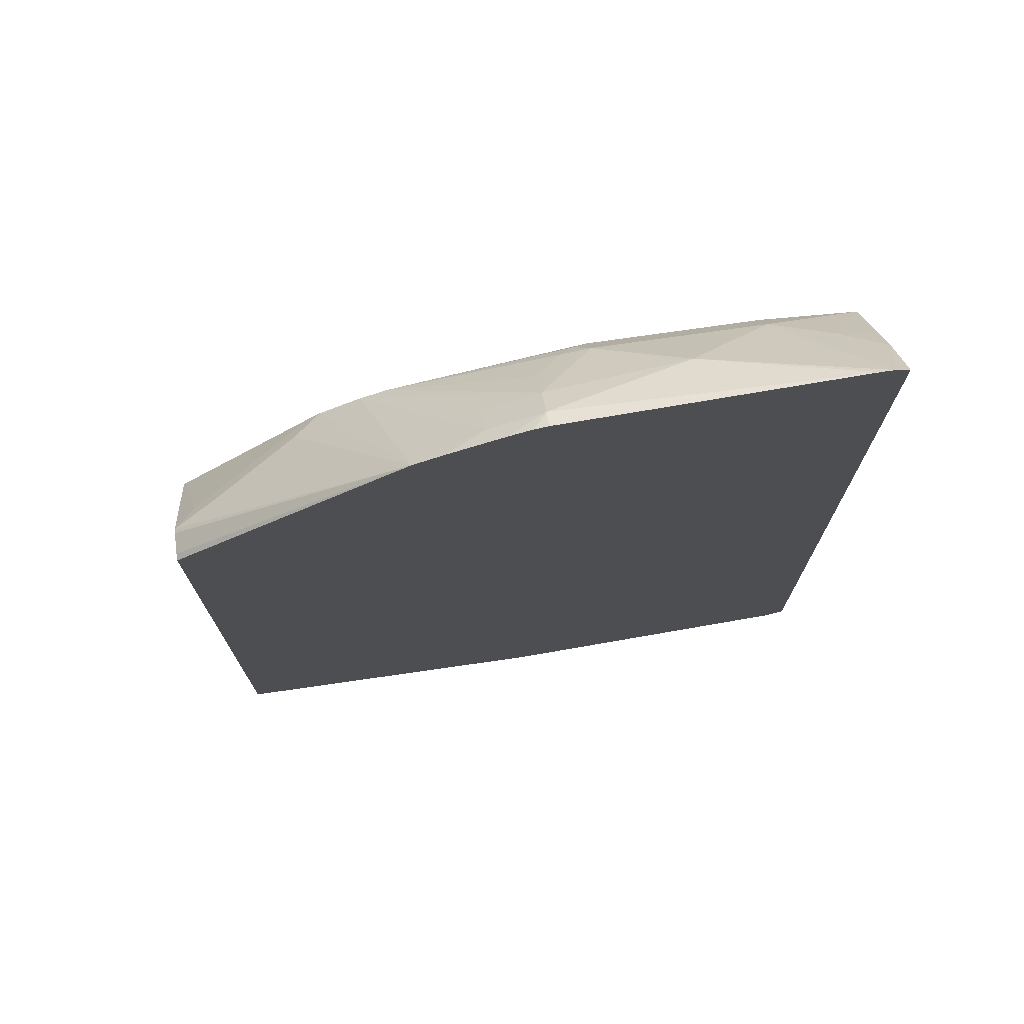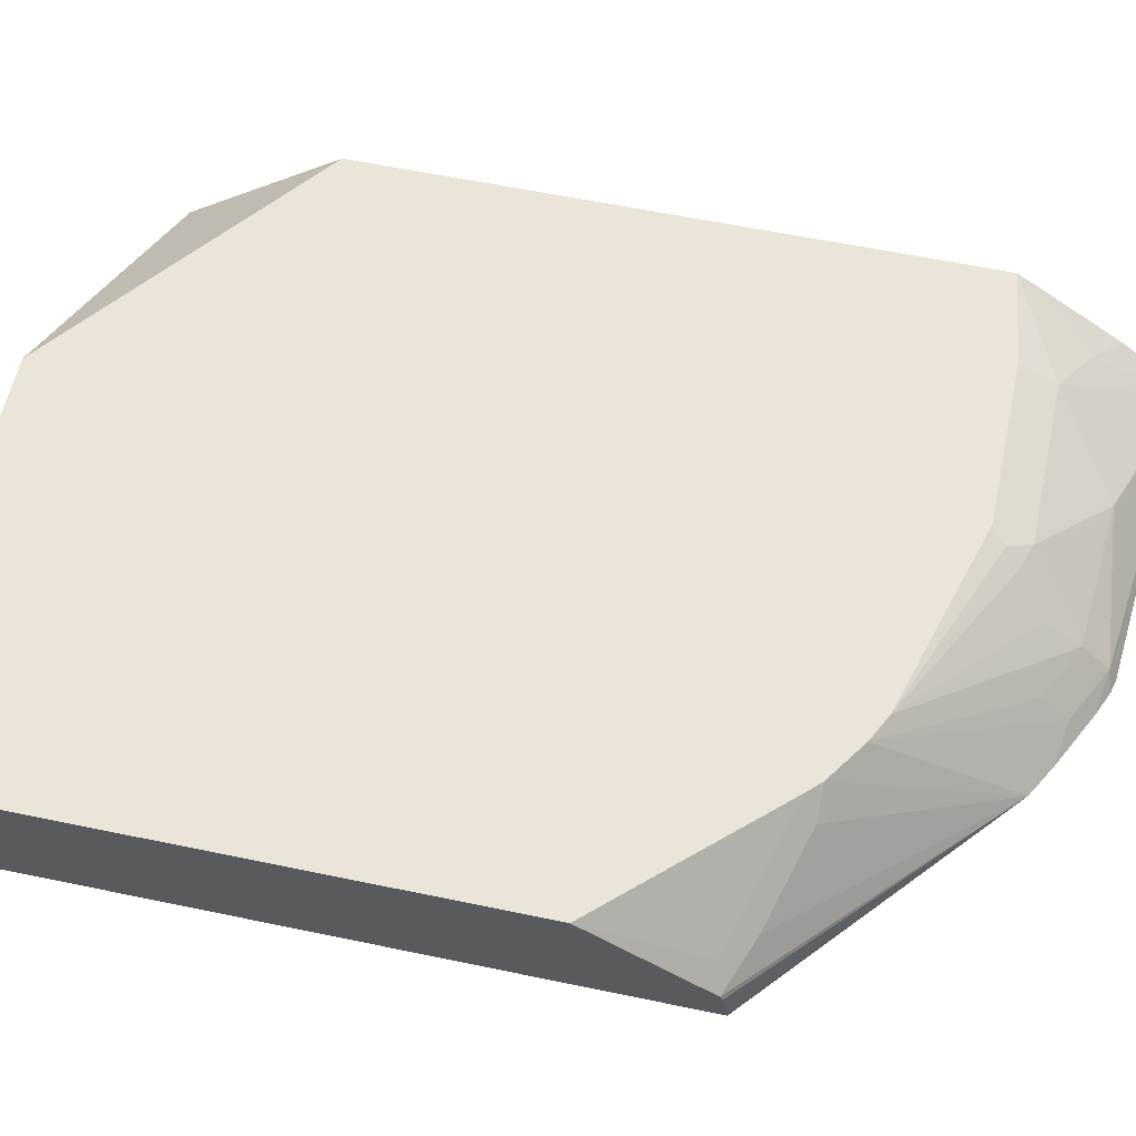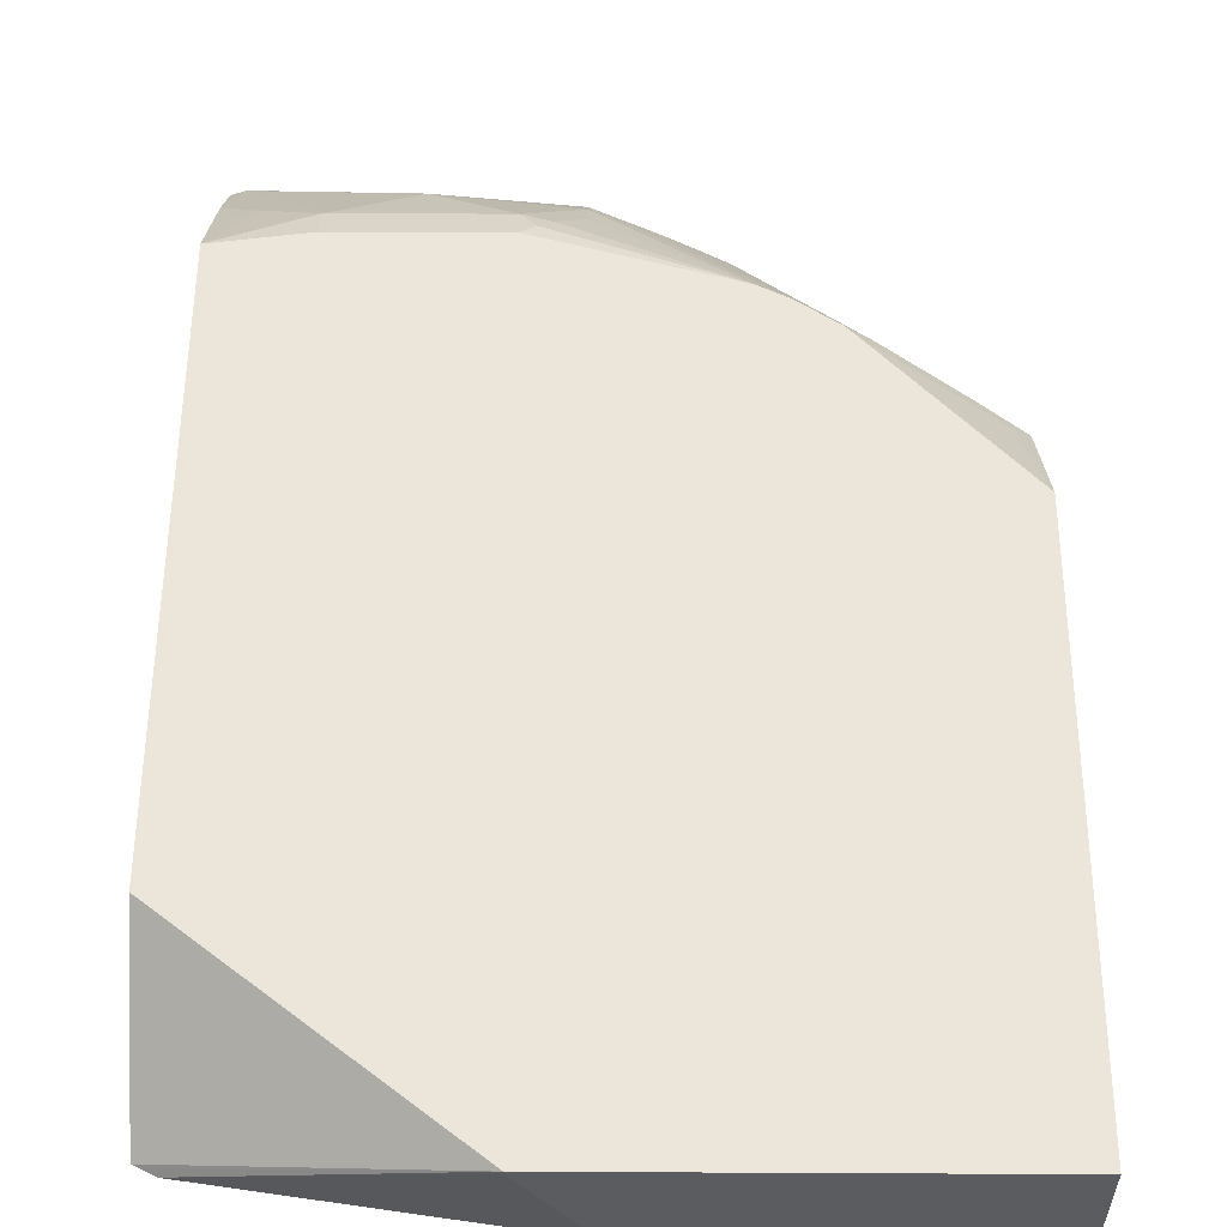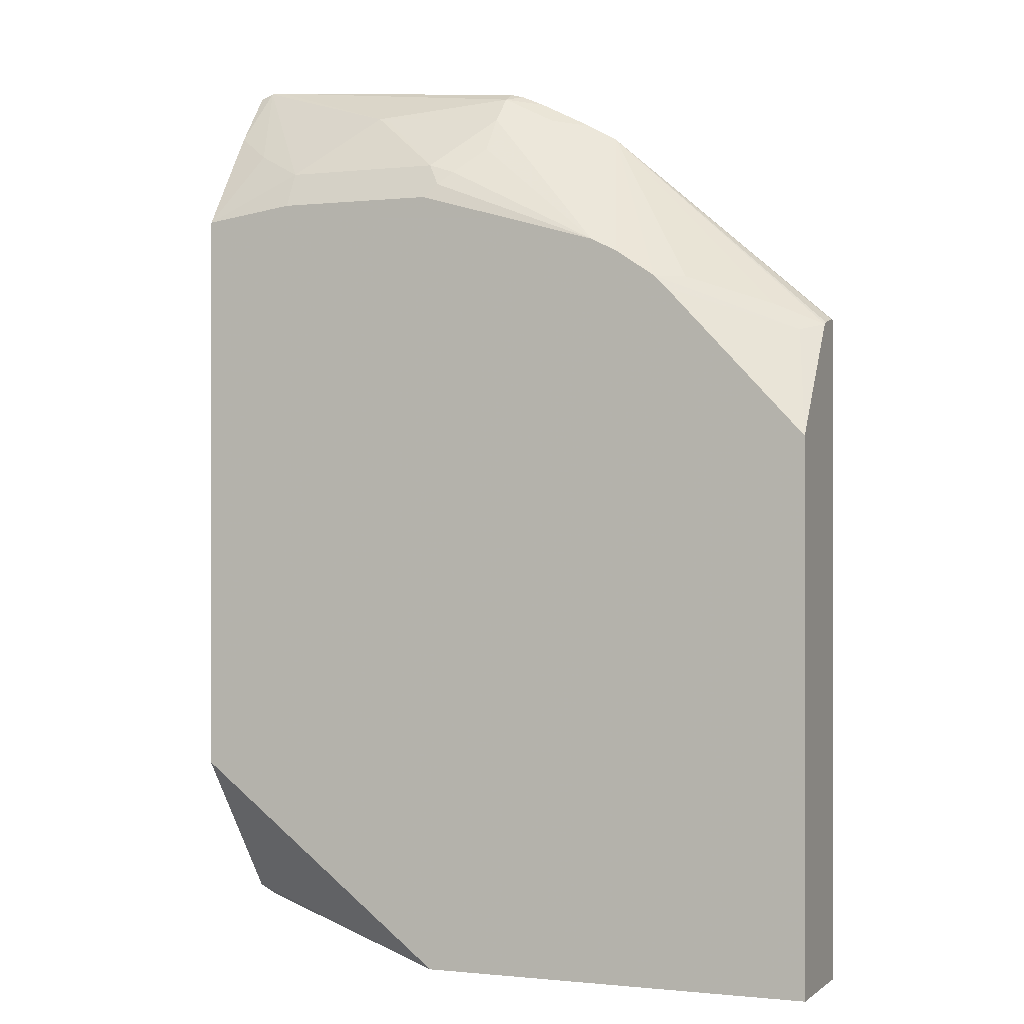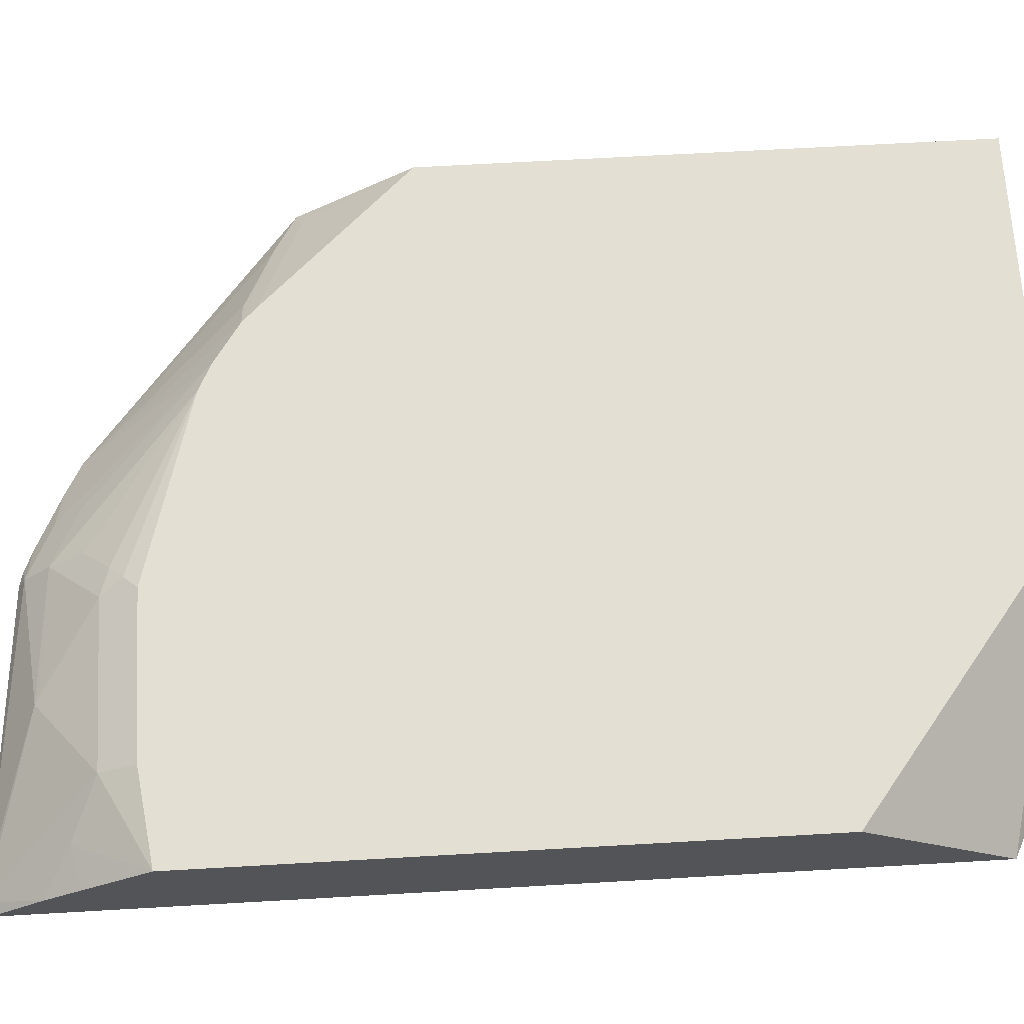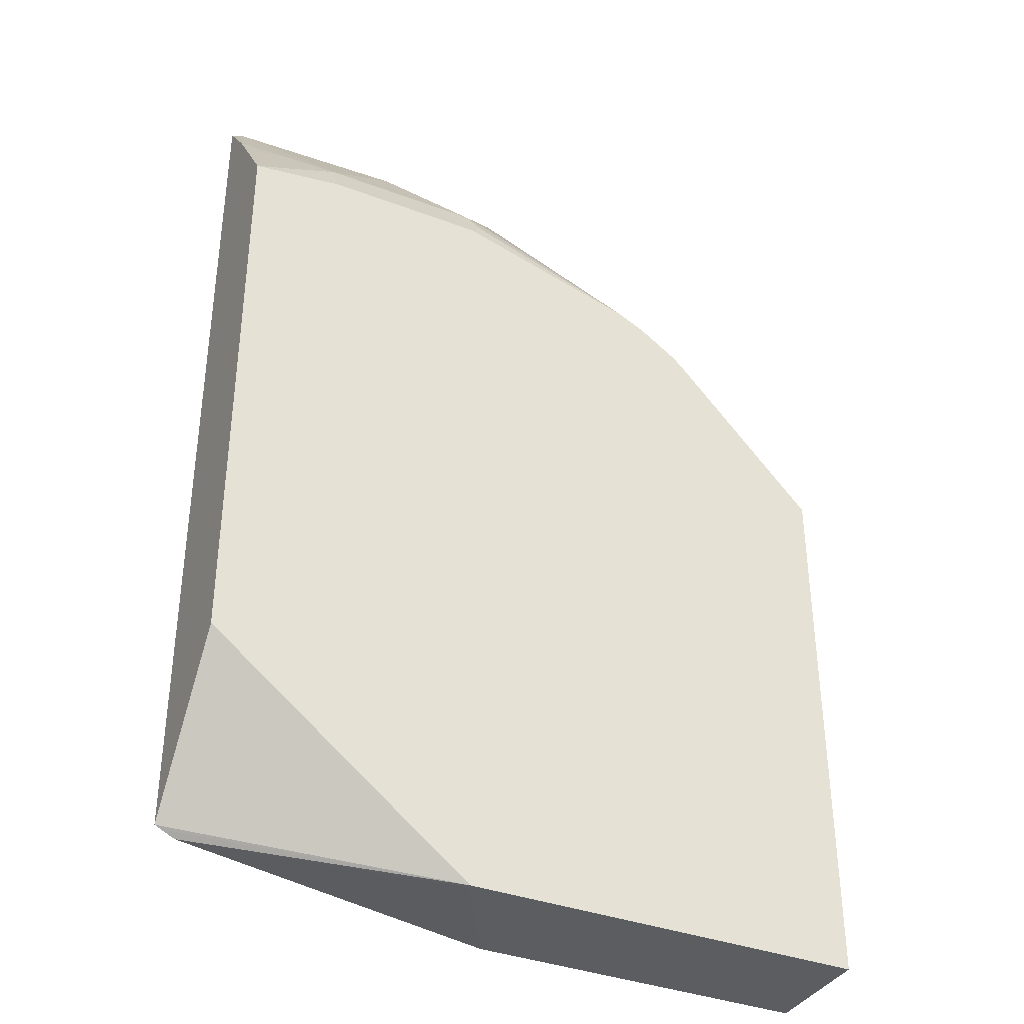
<metadata>
{"format":"obj","ext":"obj","renderer":"f3d","projection":"perspective","resolution":1024,"background":"white","views":[{"elev":74.2,"azim":-8.2,"up":"+Z"},{"elev":58.7,"azim":-77.8,"up":"+Y"},{"elev":55.7,"azim":-179.7,"up":"+Y"},{"elev":-0.4,"azim":-157.7,"up":"+Z"},{"elev":66.4,"azim":86.7,"up":"+Y"},{"elev":-36.8,"azim":154.0,"up":"+Z"}]}
</metadata>
<code>
v 0.0433 -0.1147 0.1266
v 0.1821 -0.1147 0.2452
v 0.0433 -0.1108 0.1266
v 0.0433 -0.1147 -0.2714
v 0.1999 -0.1147 0.2552
v 0.2216 -0.1055 0.2585
v 0.1584 -0.04738 0.1662
v 0.1345 -0.04738 0.1503
v 0.1187 -0.05935 0.1503
v 0.07126 -0.08309 0.1345
v 0.0433 -0.0949 0.1223
v 0.0433 -0.09769 0.1237
v 0.0433 -0.04738 -0.2714
v 0.2424 -0.1147 -0.2714
v 0.2315 -0.1147 0.271
v 0.2532 -0.1055 0.2743
v 0.2532 -0.08969 0.2585
v 0.2216 -0.08969 0.2426
v 0.1636 -0.04738 0.1688
v 0.1268 -0.04738 0.1426
v 0.05542 -0.08309 0.1187
v 0.0433 -0.04738 0.05385
v 0.28 -0.04738 -0.2714
v 0.2798 -0.05004 -0.2714
v 0.4234 -0.1147 -0.2452
v 0.2453 -0.1147 0.2769
v 0.2532 -0.1147 0.2789
v 0.4195 -0.1147 0.2927
v 0.3323 -0.08441 0.2637
v 0.3244 -0.08309 0.2611
v 0.2849 -0.05803 0.2268
v 0.2532 -0.0732 0.2374
v 0.1741 -0.04738 0.1741
v 0.4351 -0.1147 -0.2394
v 0.4312 -0.1147 -0.2413
v 0.4351 -0.04738 -0.1503
v 0.4273 -0.1147 0.2927
v 0.3798 -0.05803 0.2268
v 0.2849 -0.04738 0.2055
v 0.277 -0.05144 0.2137
v 0.269 -0.05737 0.2215
v 0.4351 -0.1147 0.2897
v 0.4351 -0.04738 0.1978
v 0.4305 -0.1147 0.2915
v 0.4351 -0.08969 0.2585
v 0.4115 -0.07386 0.2426
v 0.3801 -0.04738 0.2055
v 0.4351 -0.07421 0.2364
f 23 36 34
f 17 31 32
f 23 25 24
f 23 35 25
f 23 34 35
f 20 22 21
f 17 33 19
f 17 32 33
f 17 30 31
f 14 24 25
f 16 28 29
f 16 27 28
f 16 26 27
f 15 26 16
f 11 21 22
f 10 21 11
f 8 10 9
f 8 21 10
f 28 37 29
f 16 29 17
f 29 37 38
f 34 48 45
f 29 31 30
f 45 48 46
f 43 46 48
f 42 45 44
f 38 43 47
f 38 46 43
f 37 46 38
f 37 45 46
f 37 44 45
f 34 45 42
f 29 38 31
f 8 20 21
f 34 36 43
f 33 40 39
f 33 41 40
f 32 41 33
f 31 41 32
f 31 40 41
f 31 39 40
f 31 47 39
f 31 38 47
f 34 43 48
f 7 17 19
f 17 29 30
f 7 20 8
f 2 5 6
f 1 5 2
f 1 15 5
f 1 26 15
f 1 27 26
f 1 28 27
f 1 37 28
f 1 44 37
f 1 34 42
f 2 6 7
f 1 35 34
f 1 14 25
f 1 4 14
f 1 13 4
f 1 22 13
f 1 11 22
f 1 12 11
f 1 3 12
f 1 2 3
f 7 18 17
f 1 25 35
f 2 7 8
f 1 42 44
f 2 9 10
f 7 22 20
f 2 8 9
f 7 13 22
f 7 23 13
f 7 36 23
f 7 43 36
f 7 47 43
f 7 33 39
f 7 19 33
f 6 18 7
f 6 17 18
f 7 39 47
f 2 11 12
f 6 16 17
f 5 16 6
f 5 15 16
f 4 24 14
f 4 23 24
f 4 13 23
f 2 12 3
f 2 10 11

</code>
